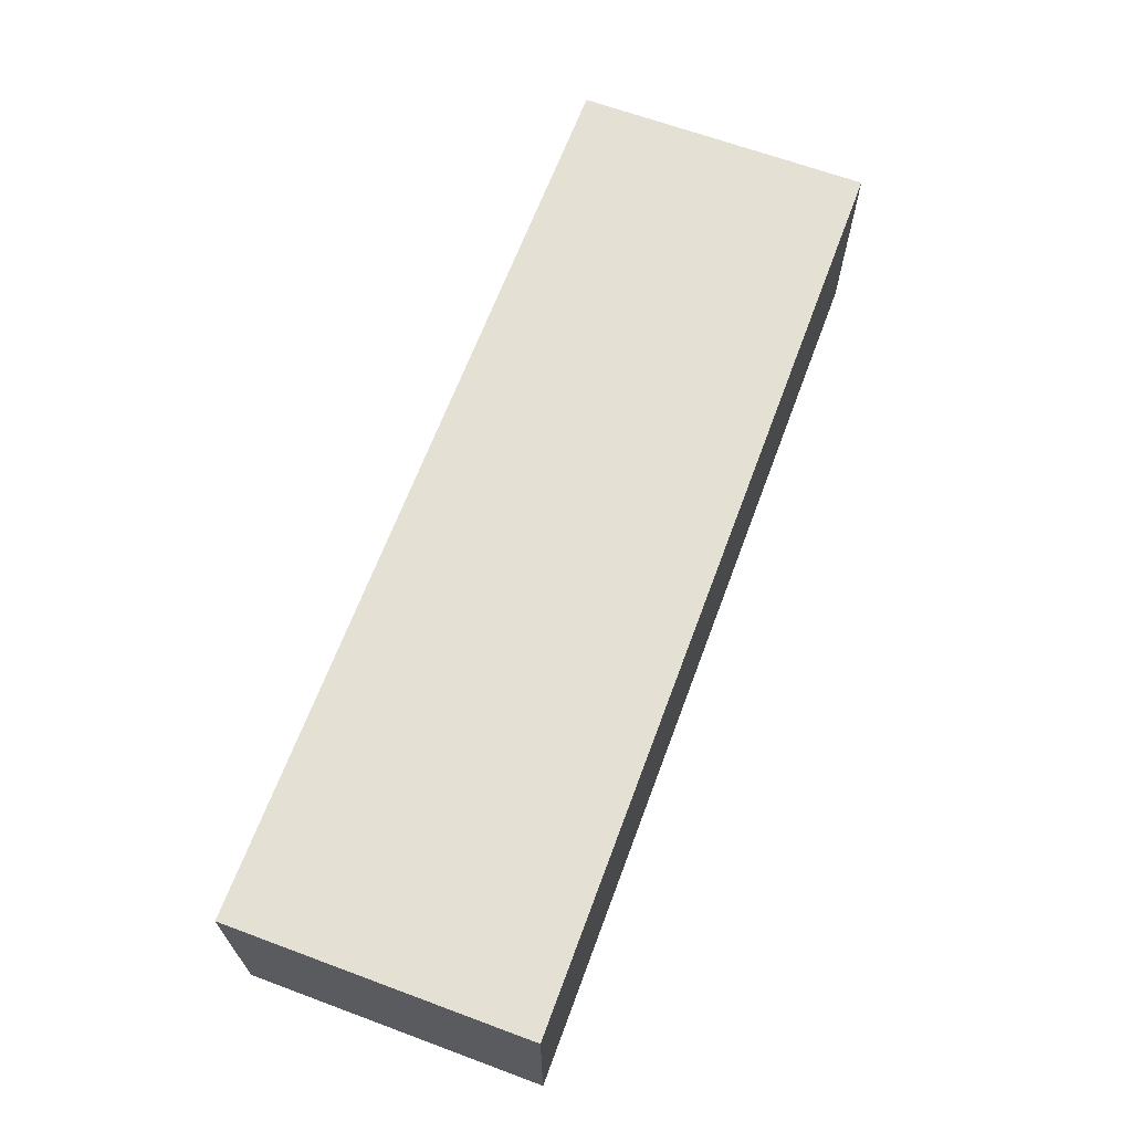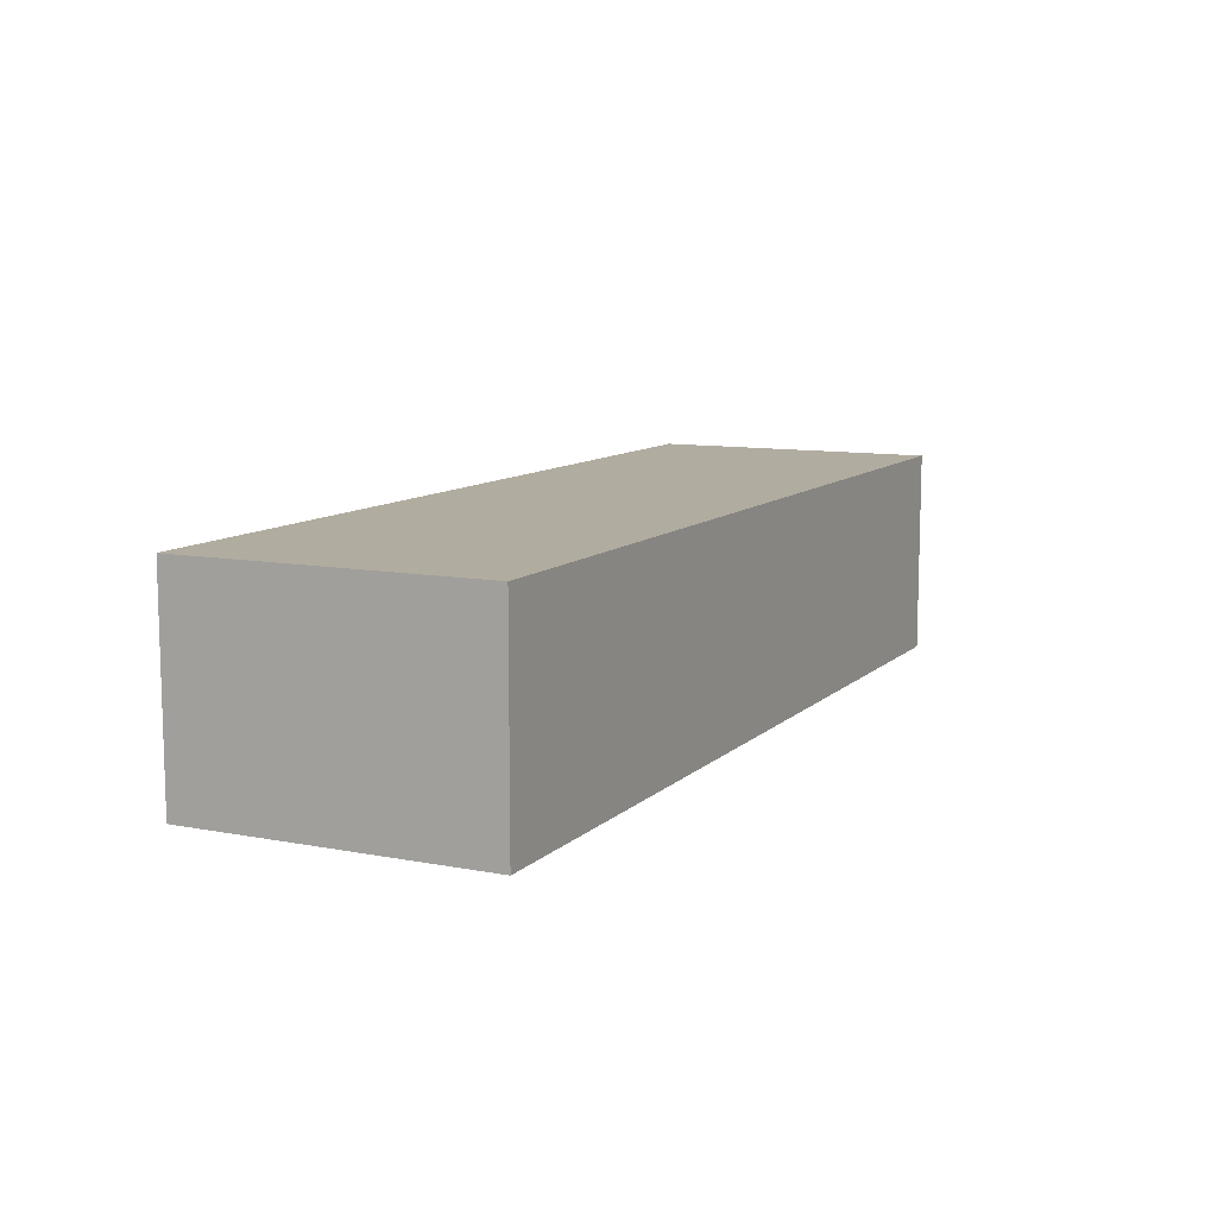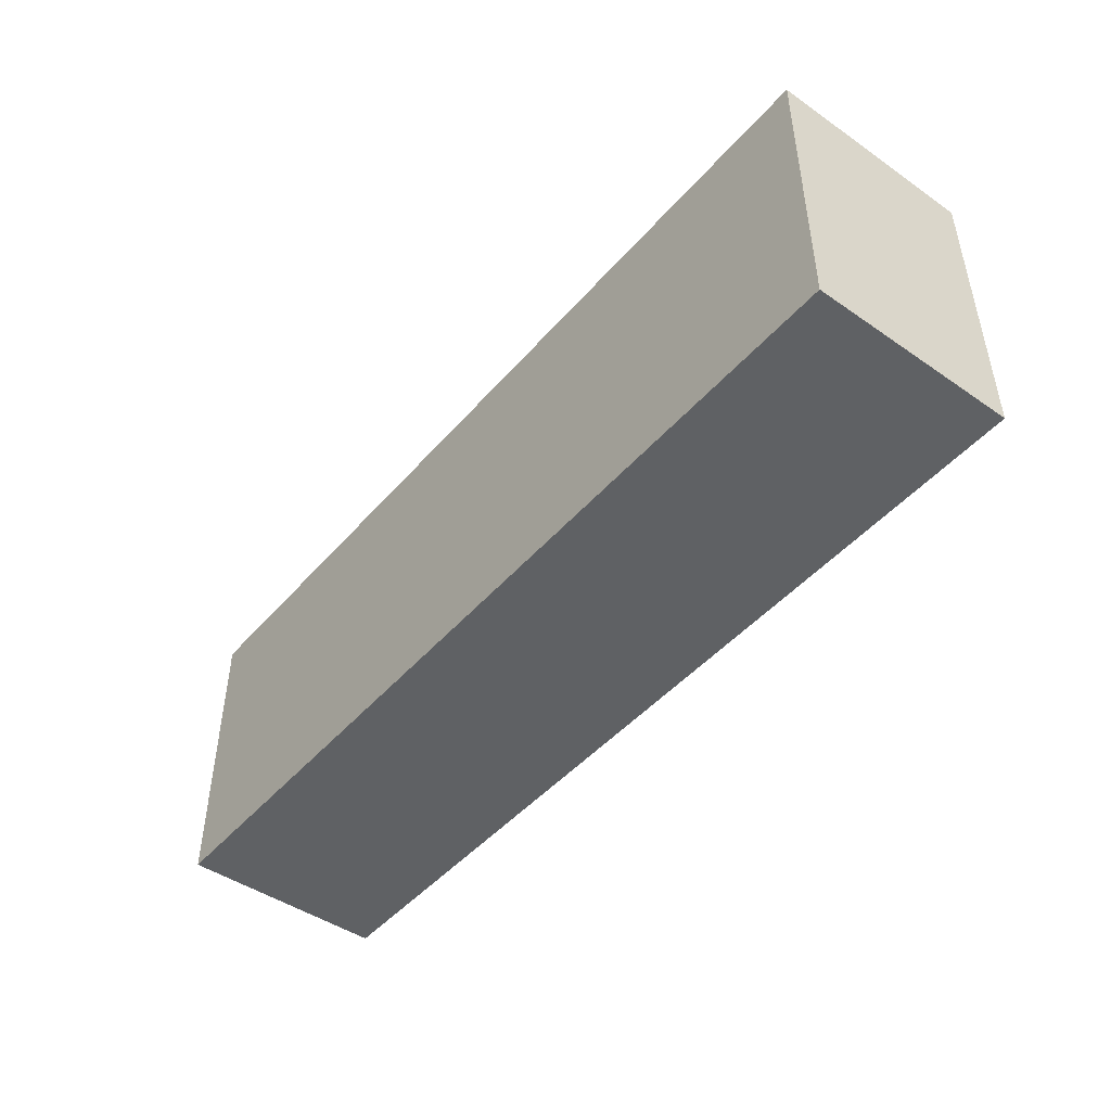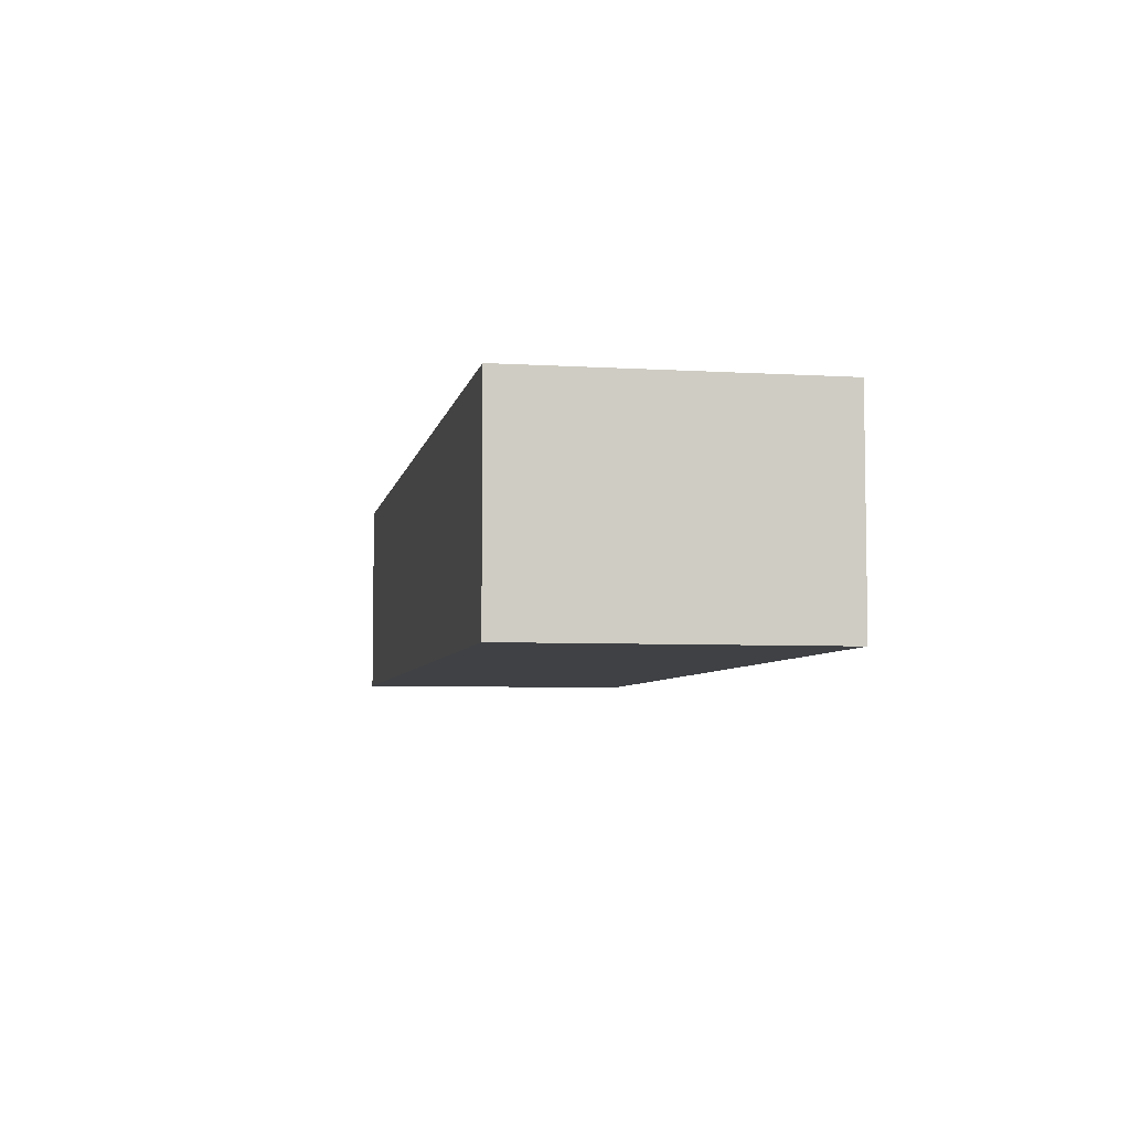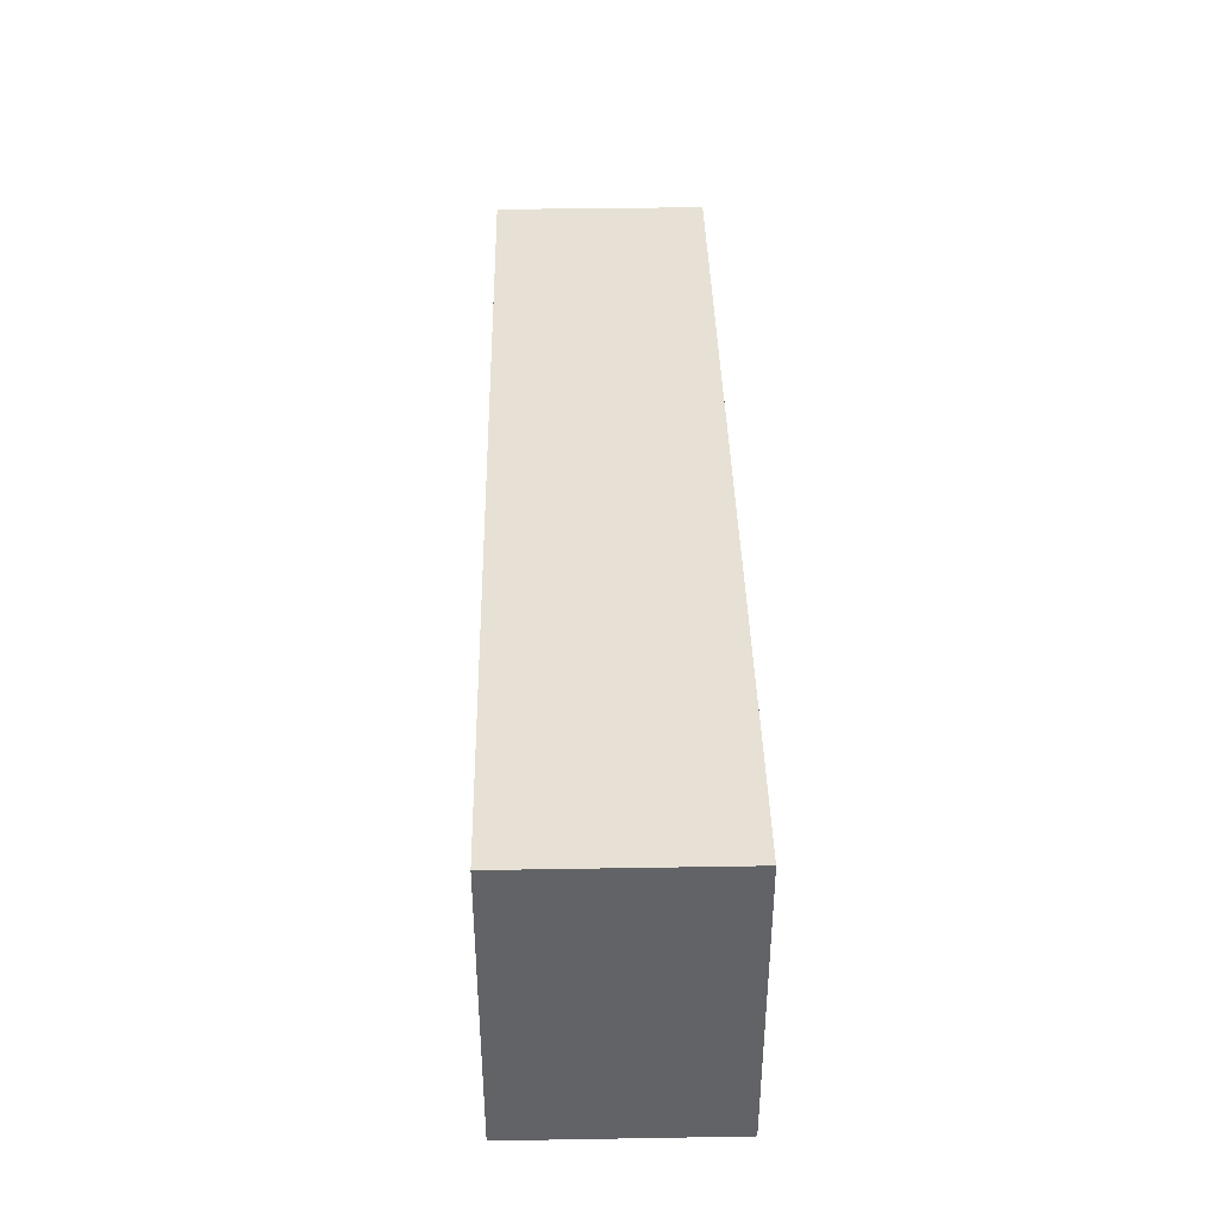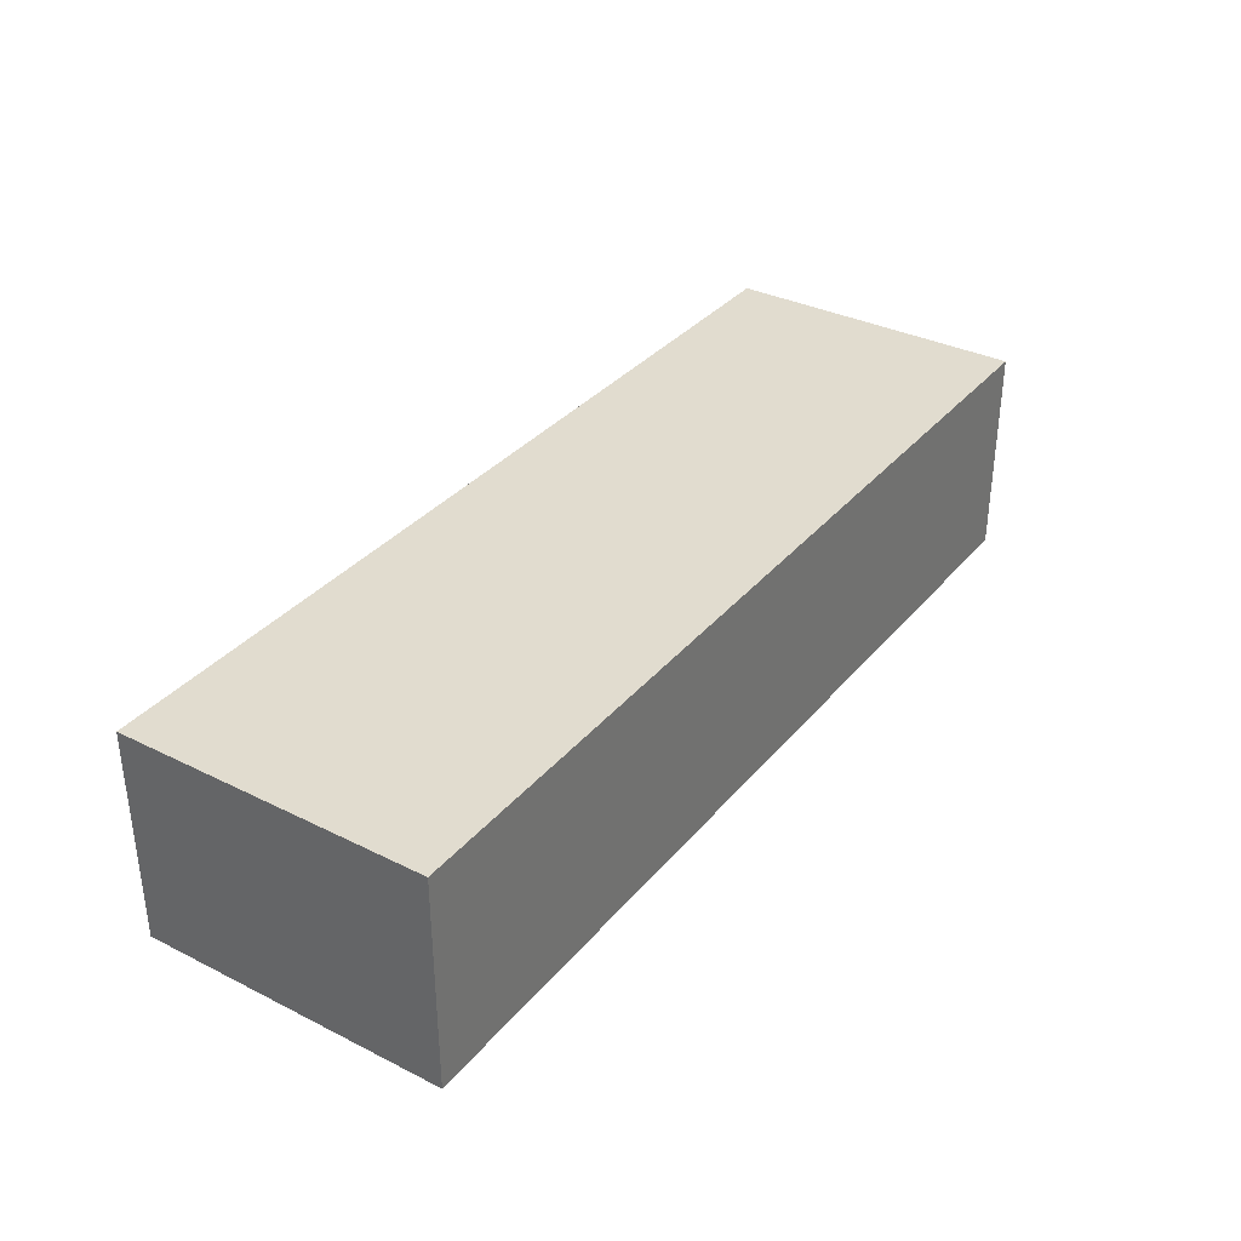
<metadata>
{"format":"obj","ext":"obj","renderer":"f3d","projection":"perspective","resolution":1024,"background":"white","views":[{"elev":65.7,"azim":110.4,"up":"+Y"},{"elev":10.1,"azim":116.0,"up":"+Y"},{"elev":-46.3,"azim":-128.3,"up":"+Z"},{"elev":-5.6,"azim":79.4,"up":"+Y"},{"elev":39.2,"azim":88.8,"up":"+Z"},{"elev":34.4,"azim":-56.2,"up":"+Y"}]}
</metadata>
<code>
g pb_Mesh45286
v 0 -34 -37
v -31 -34 -37
v 0 -27 -37
v -31 -27 -37
v -31 -34 -37
v -31 -34 -47
v -31 -27 -37
v -31 -27 -47
v -31 -34 -47
v 0 -34 -47
v -31 -27 -47
v 0 -27 -47
v 0 -34 -47
v 0 -34 -37
v 0 -27 -47
v 0 -27 -37
v 0 -27 -37
v -31 -27 -37
v 0 -27 -47
v -31 -27 -47
v 0 -34 -47
v -31 -34 -47
v 0 -34 -37
v -31 -34 -37
g pb_Mesh45286_0
f 3 2 1
f 3 4 2
f 7 6 5
f 7 8 6
f 11 10 9
f 11 12 10
f 15 14 13
f 15 16 14
f 19 18 17
f 19 20 18
f 23 22 21
f 23 24 22

</code>
